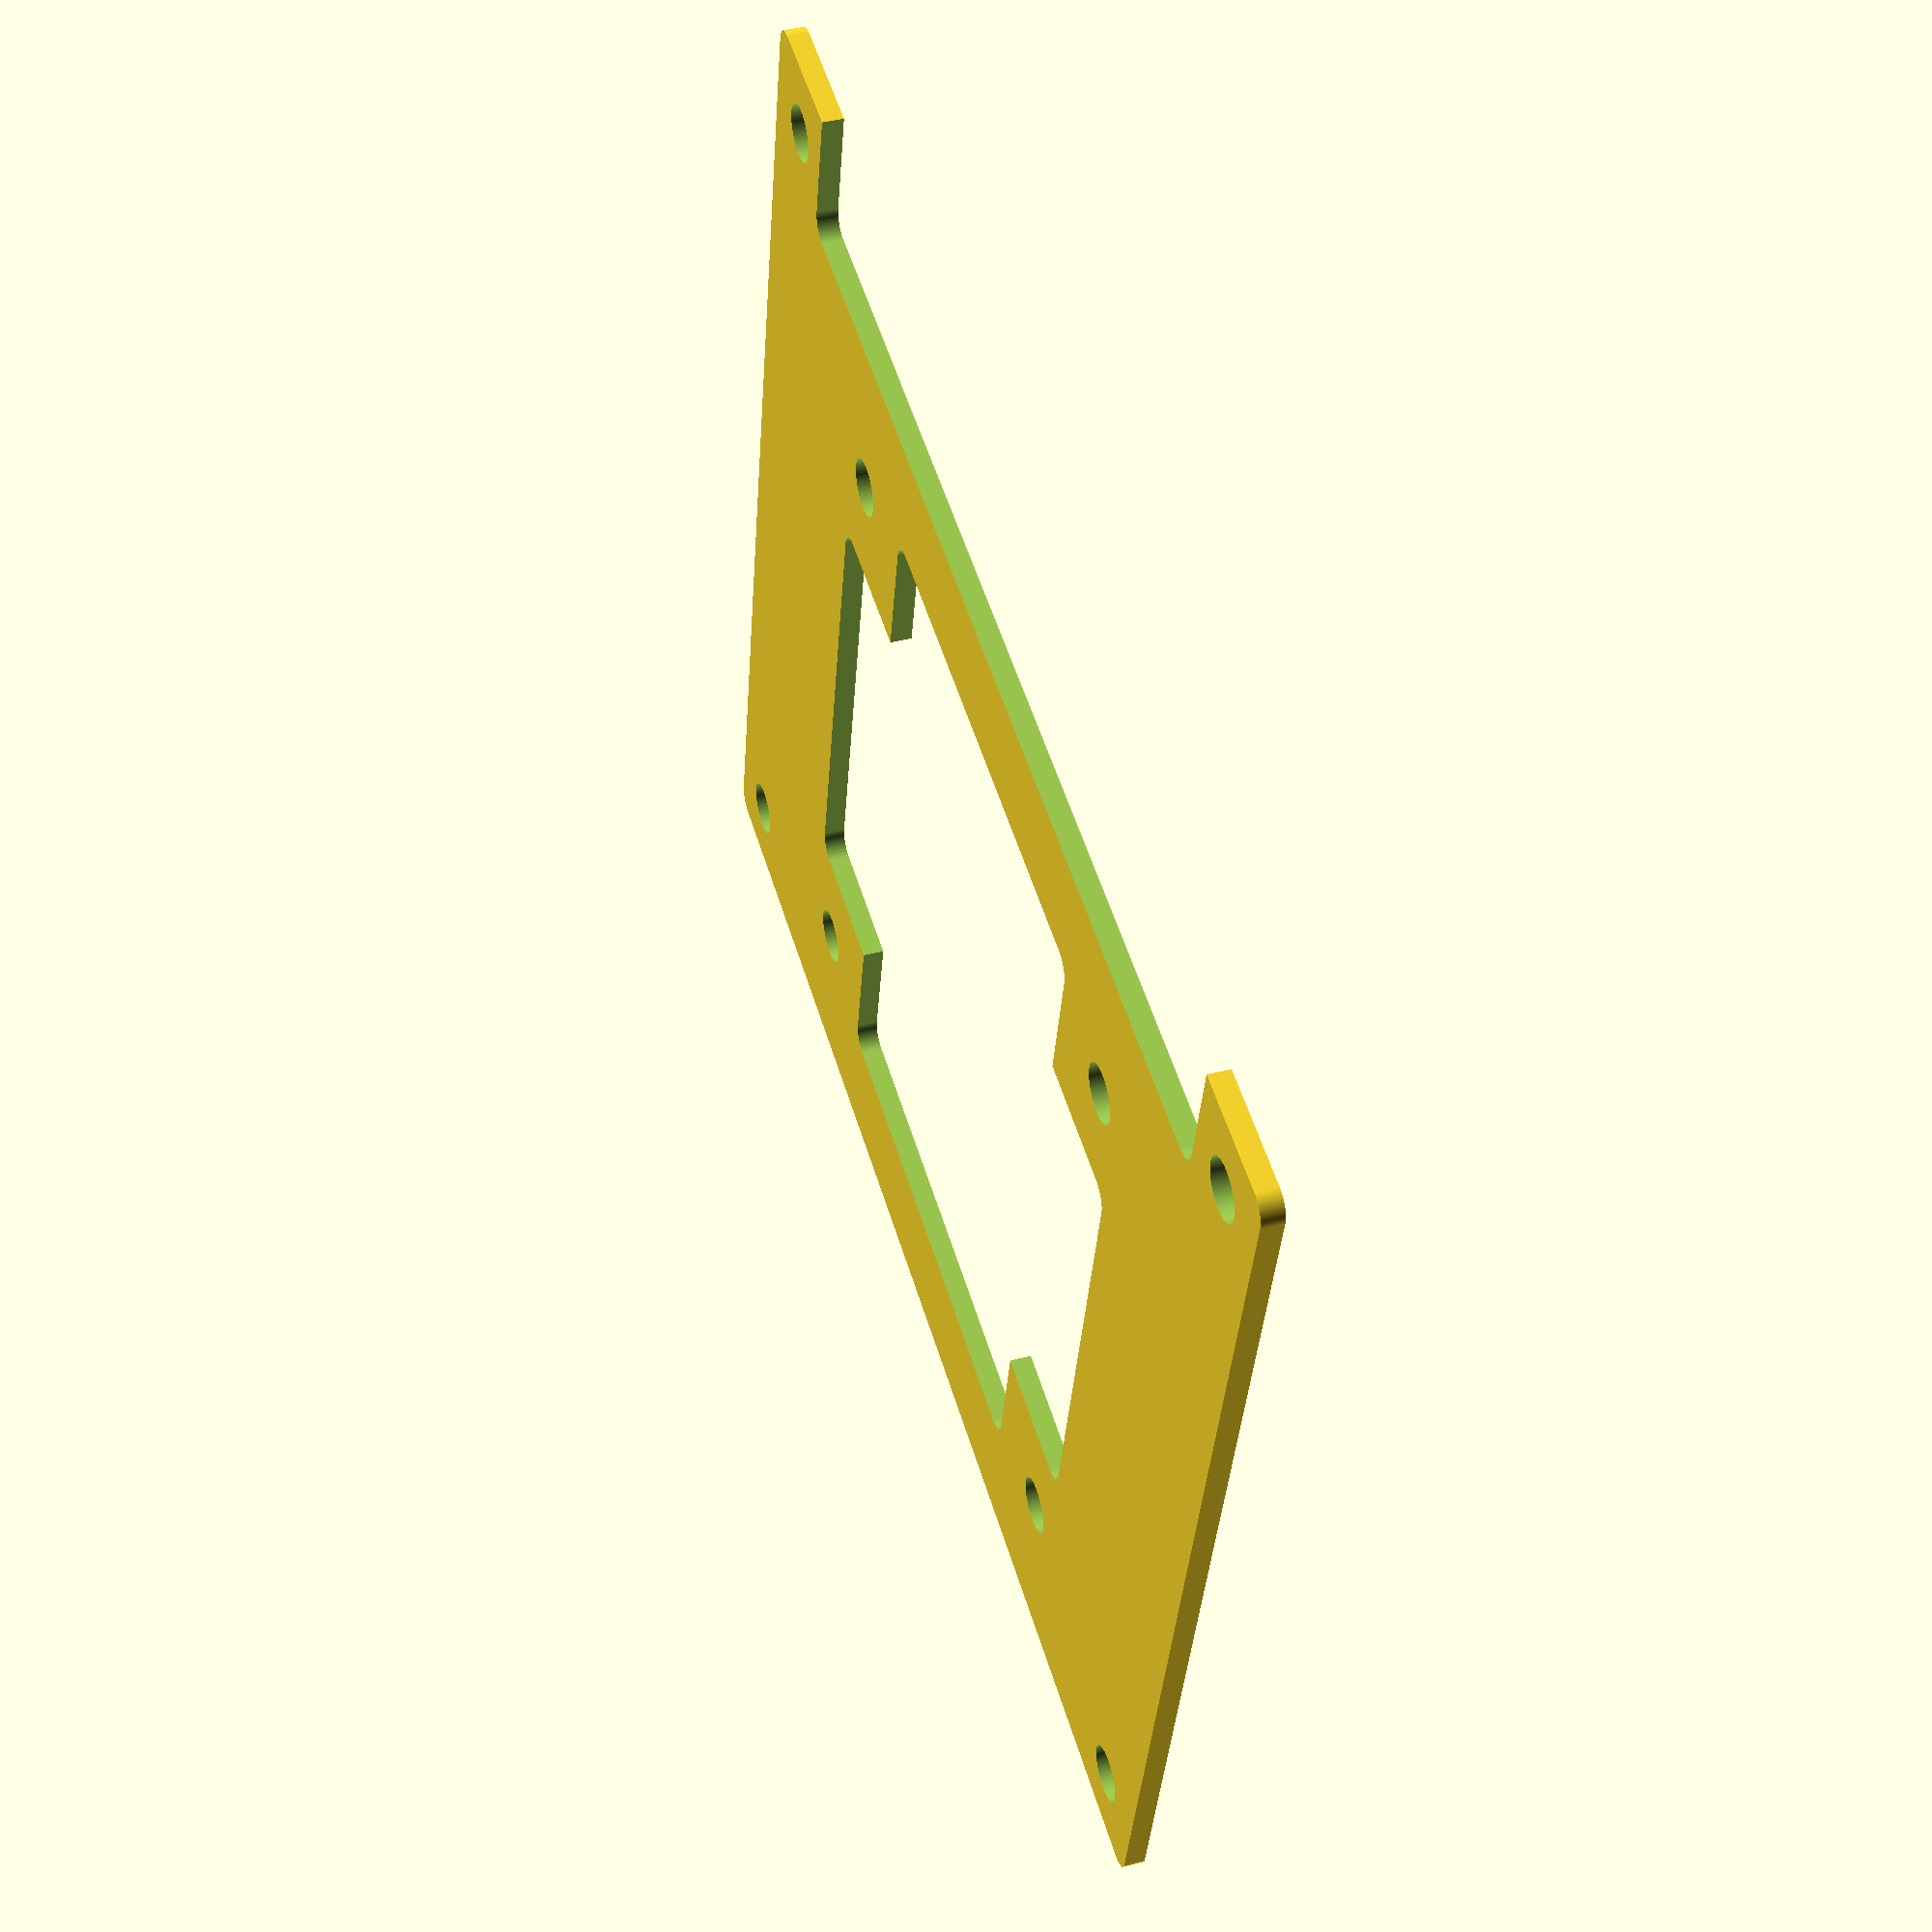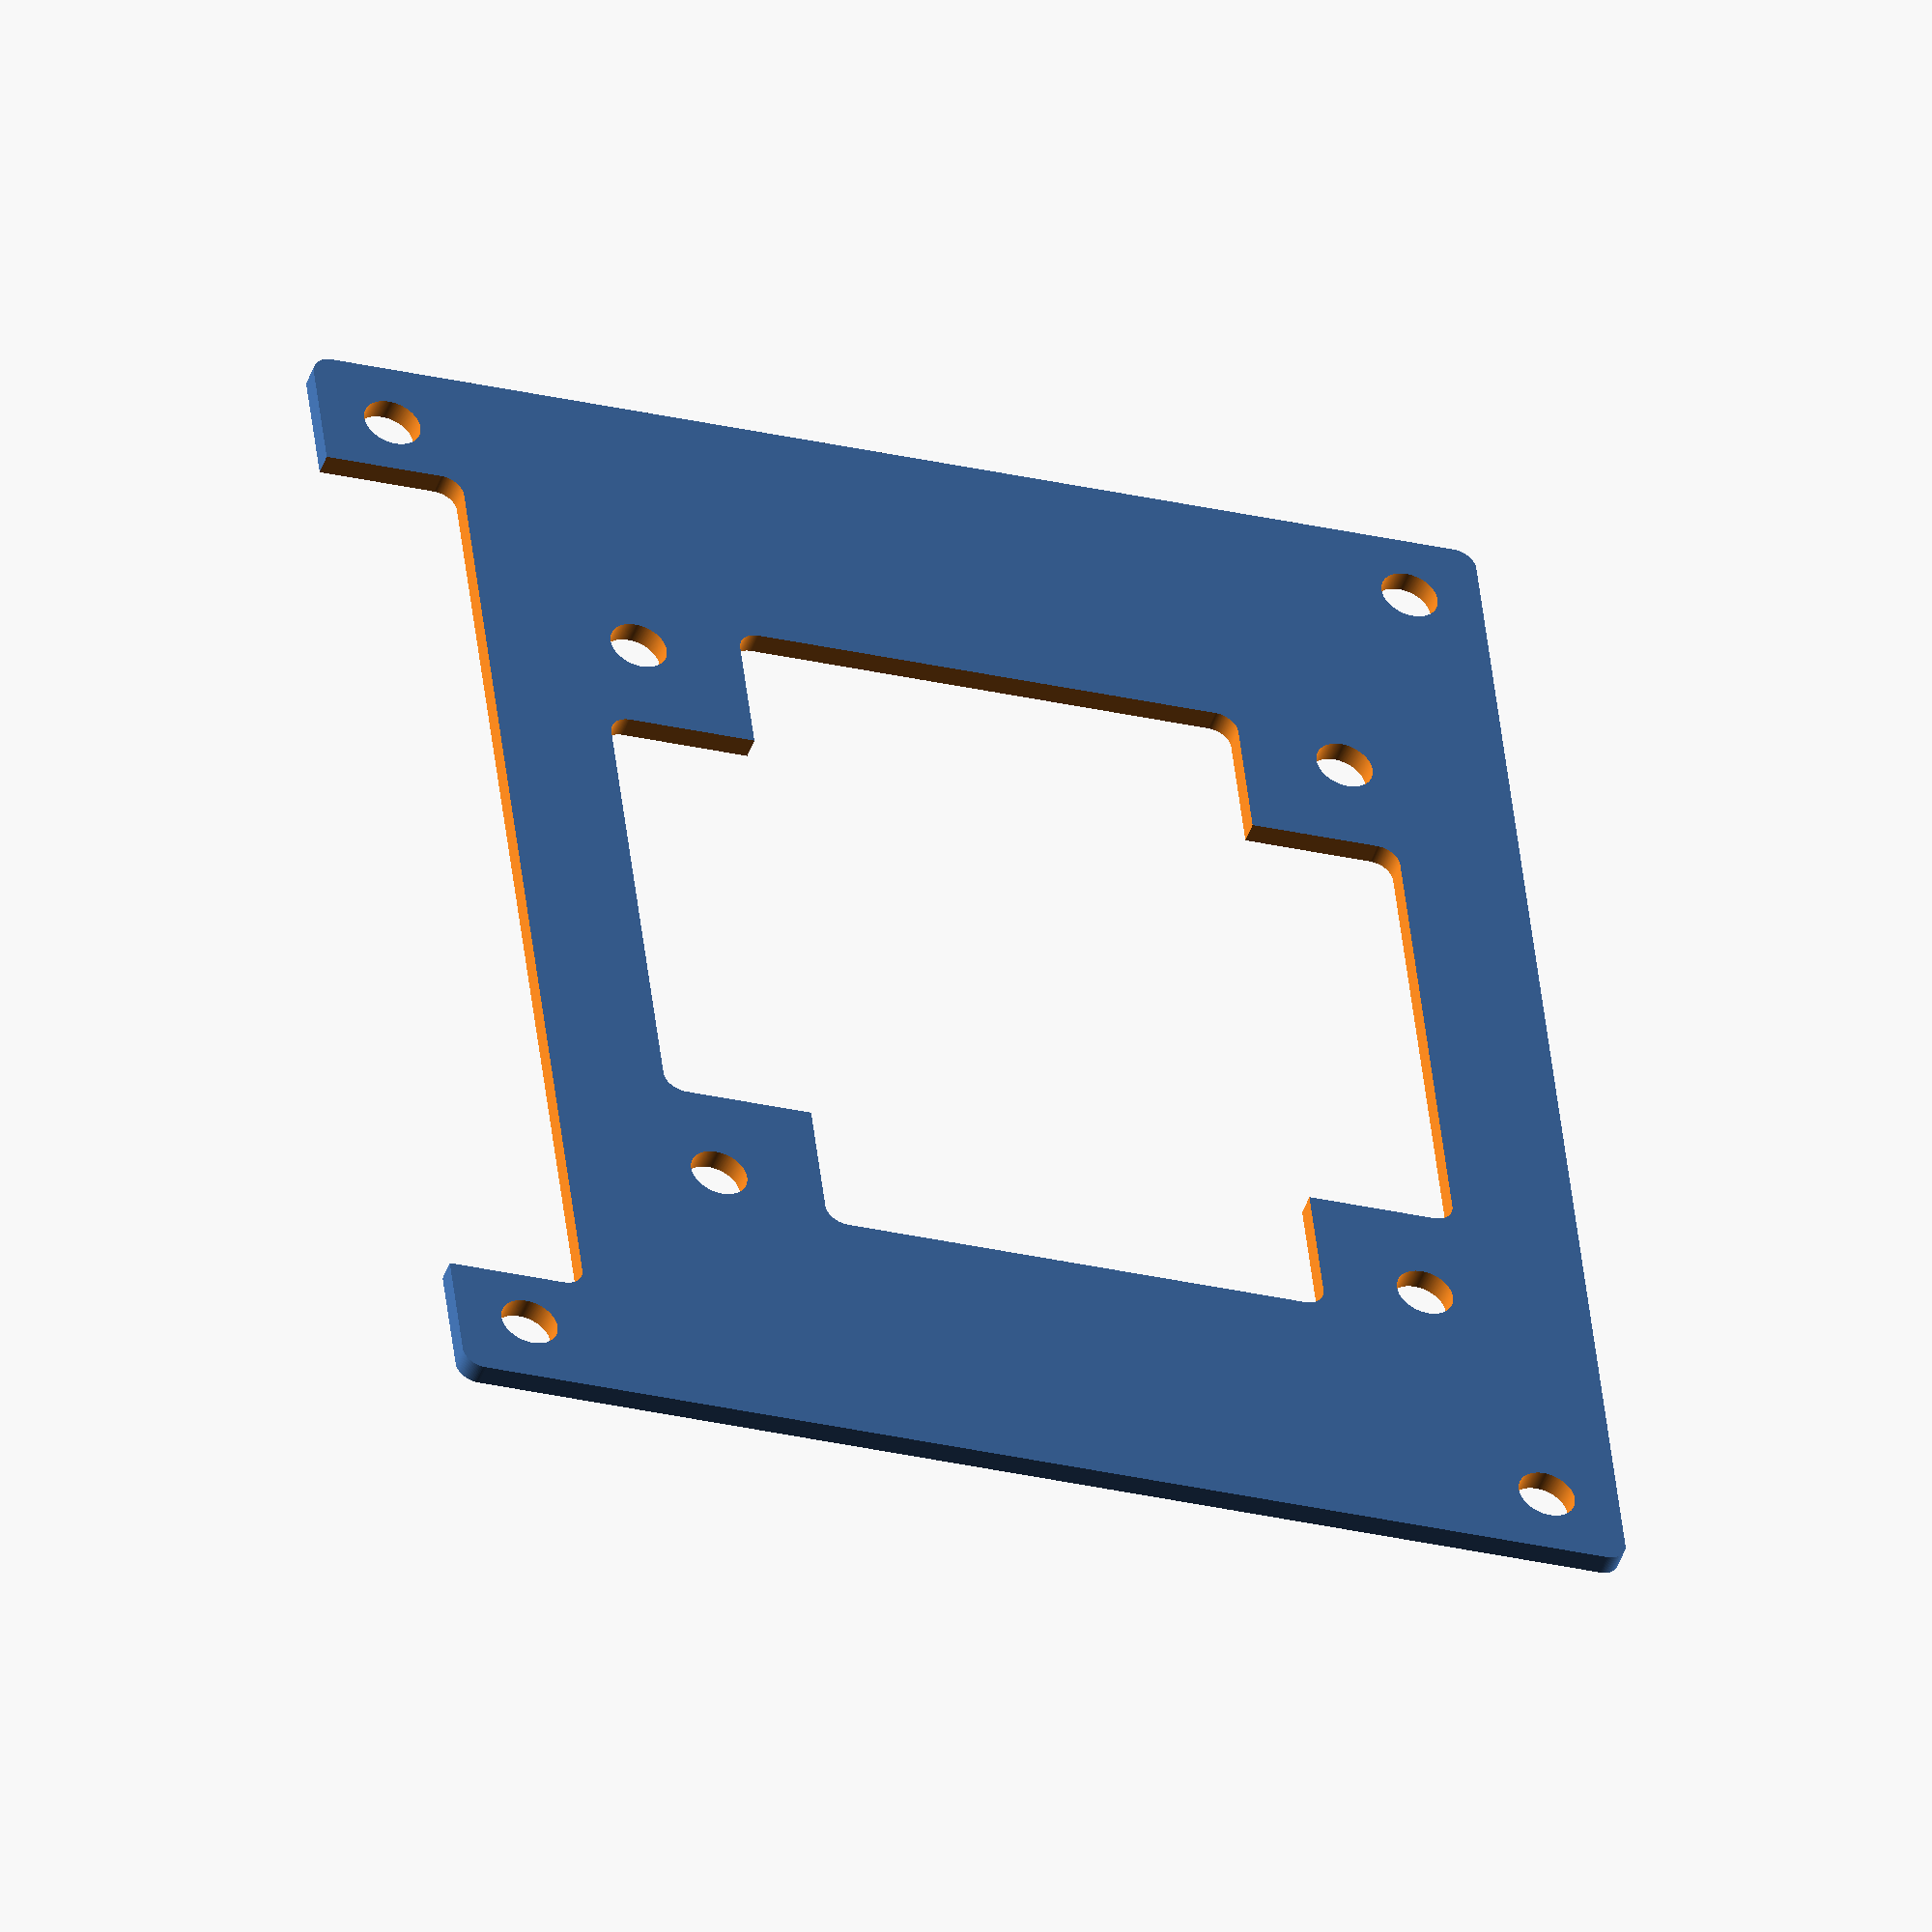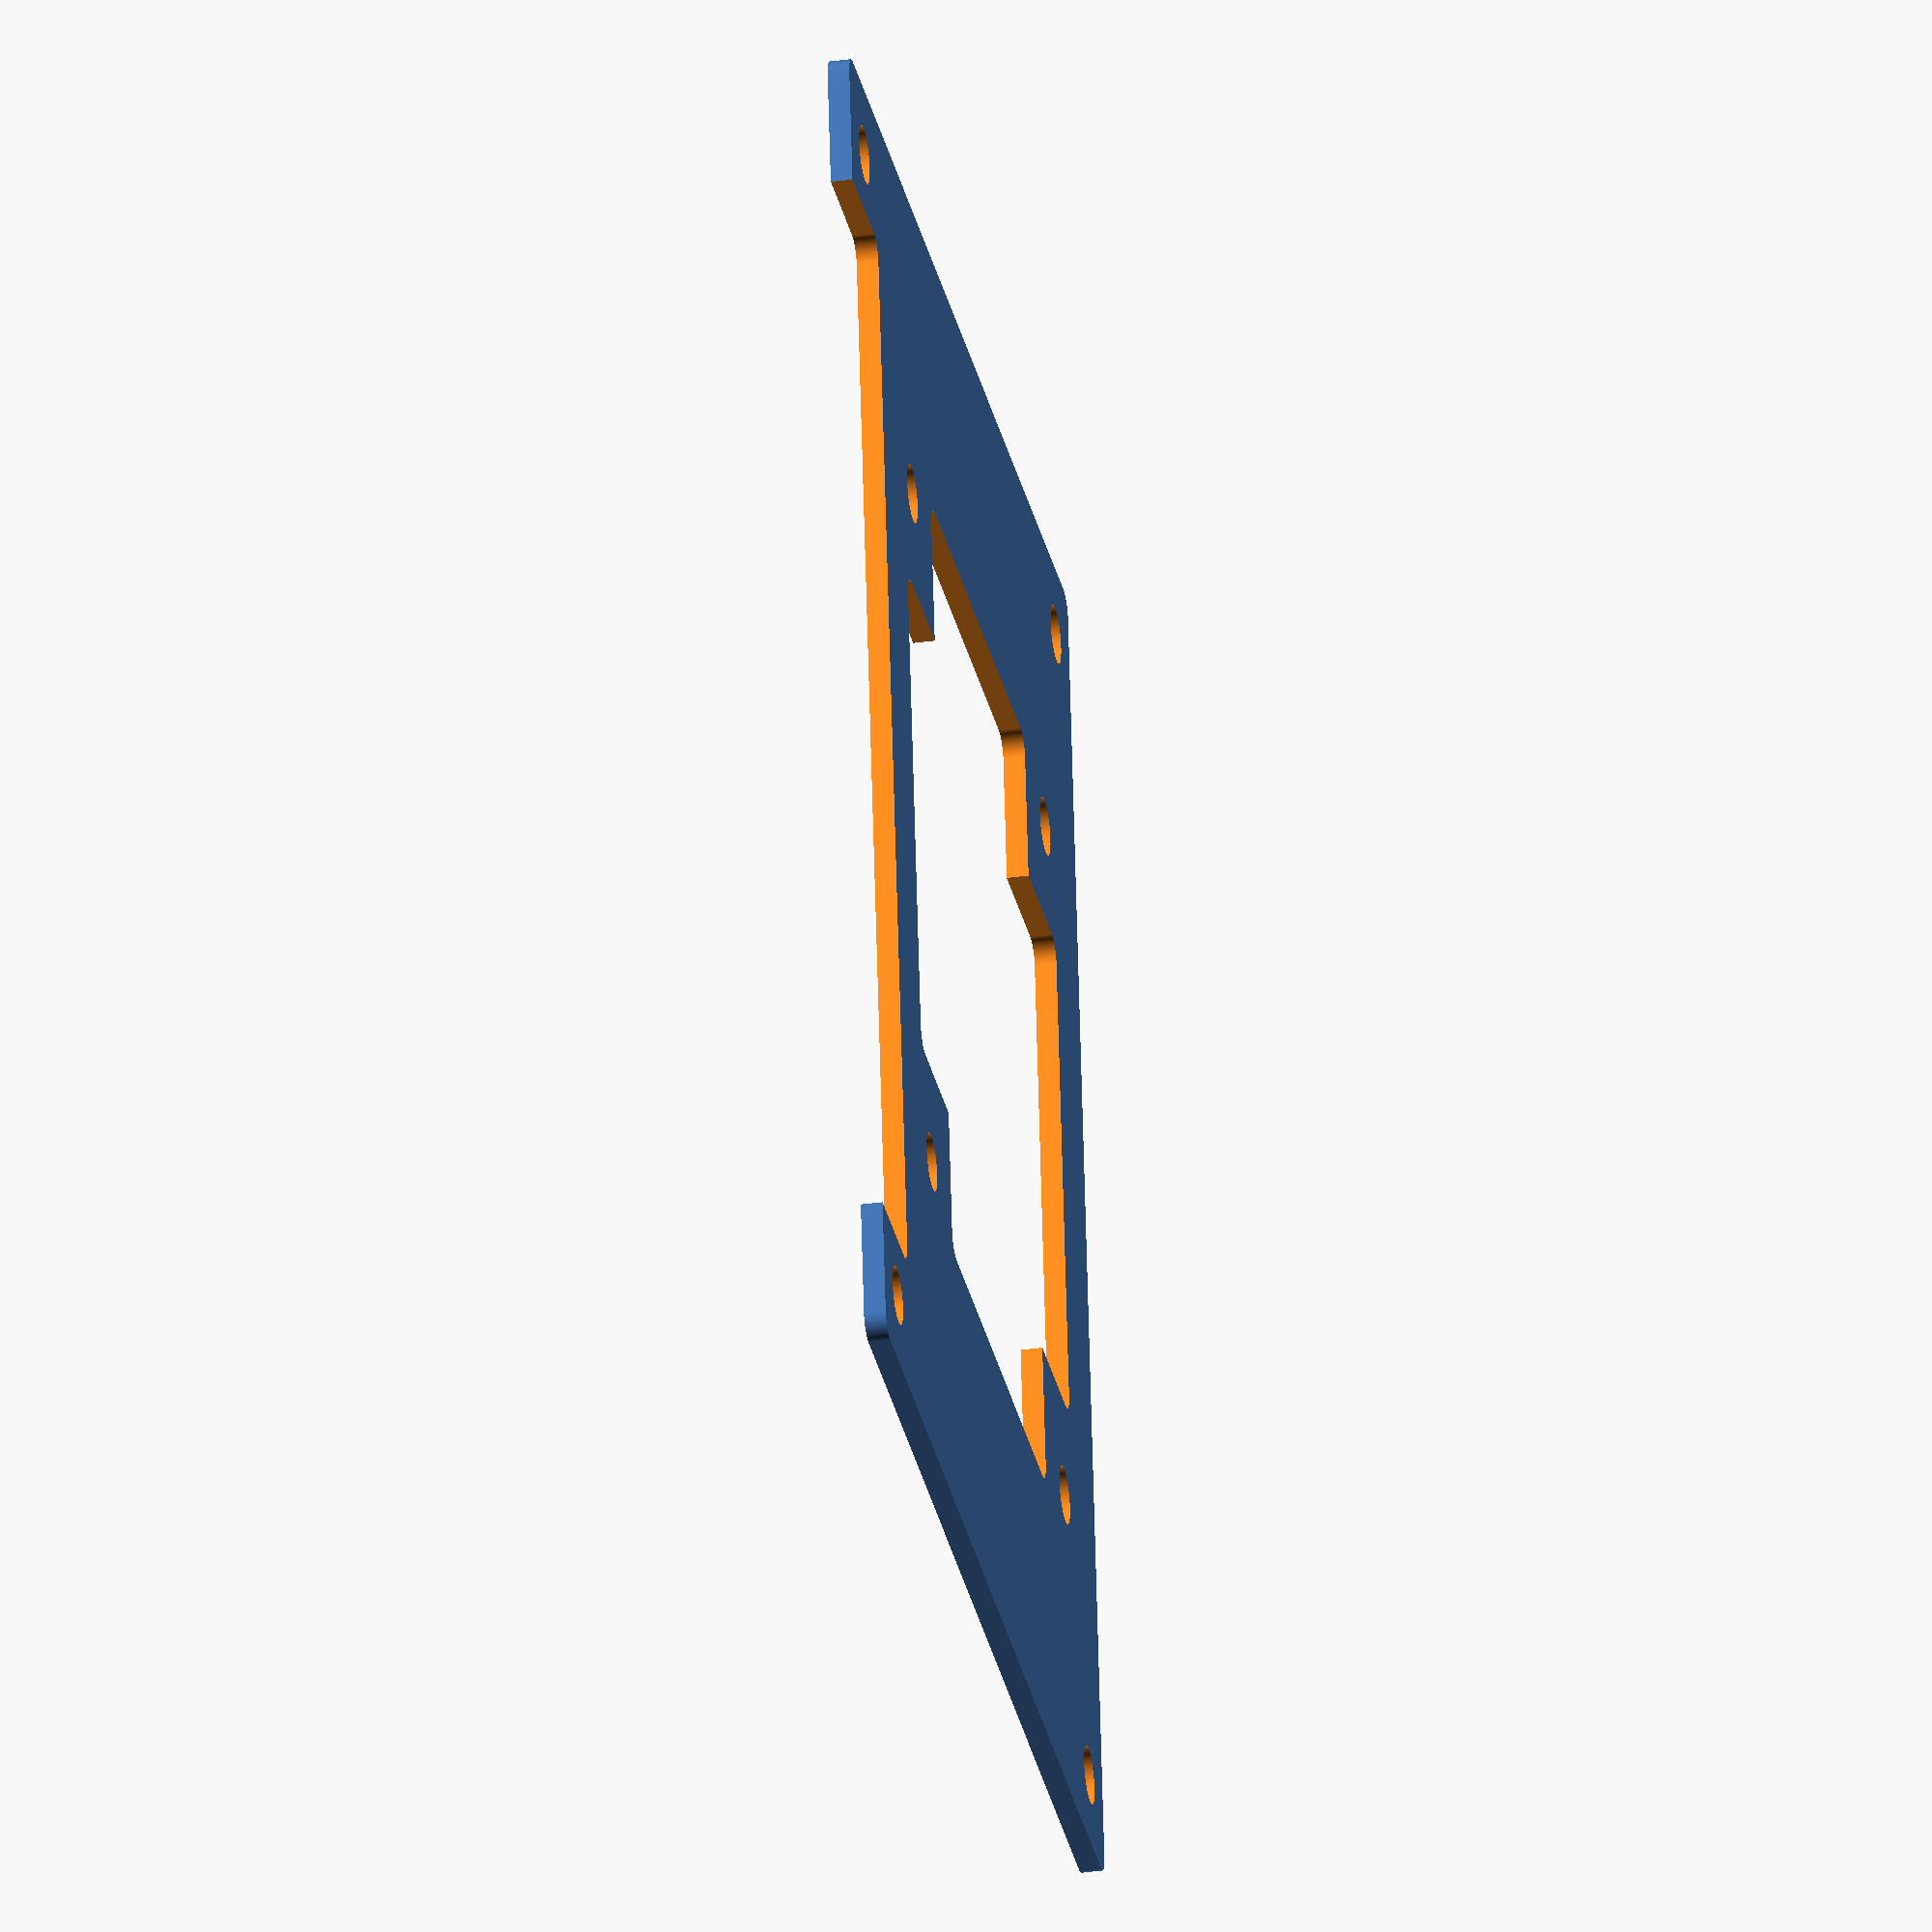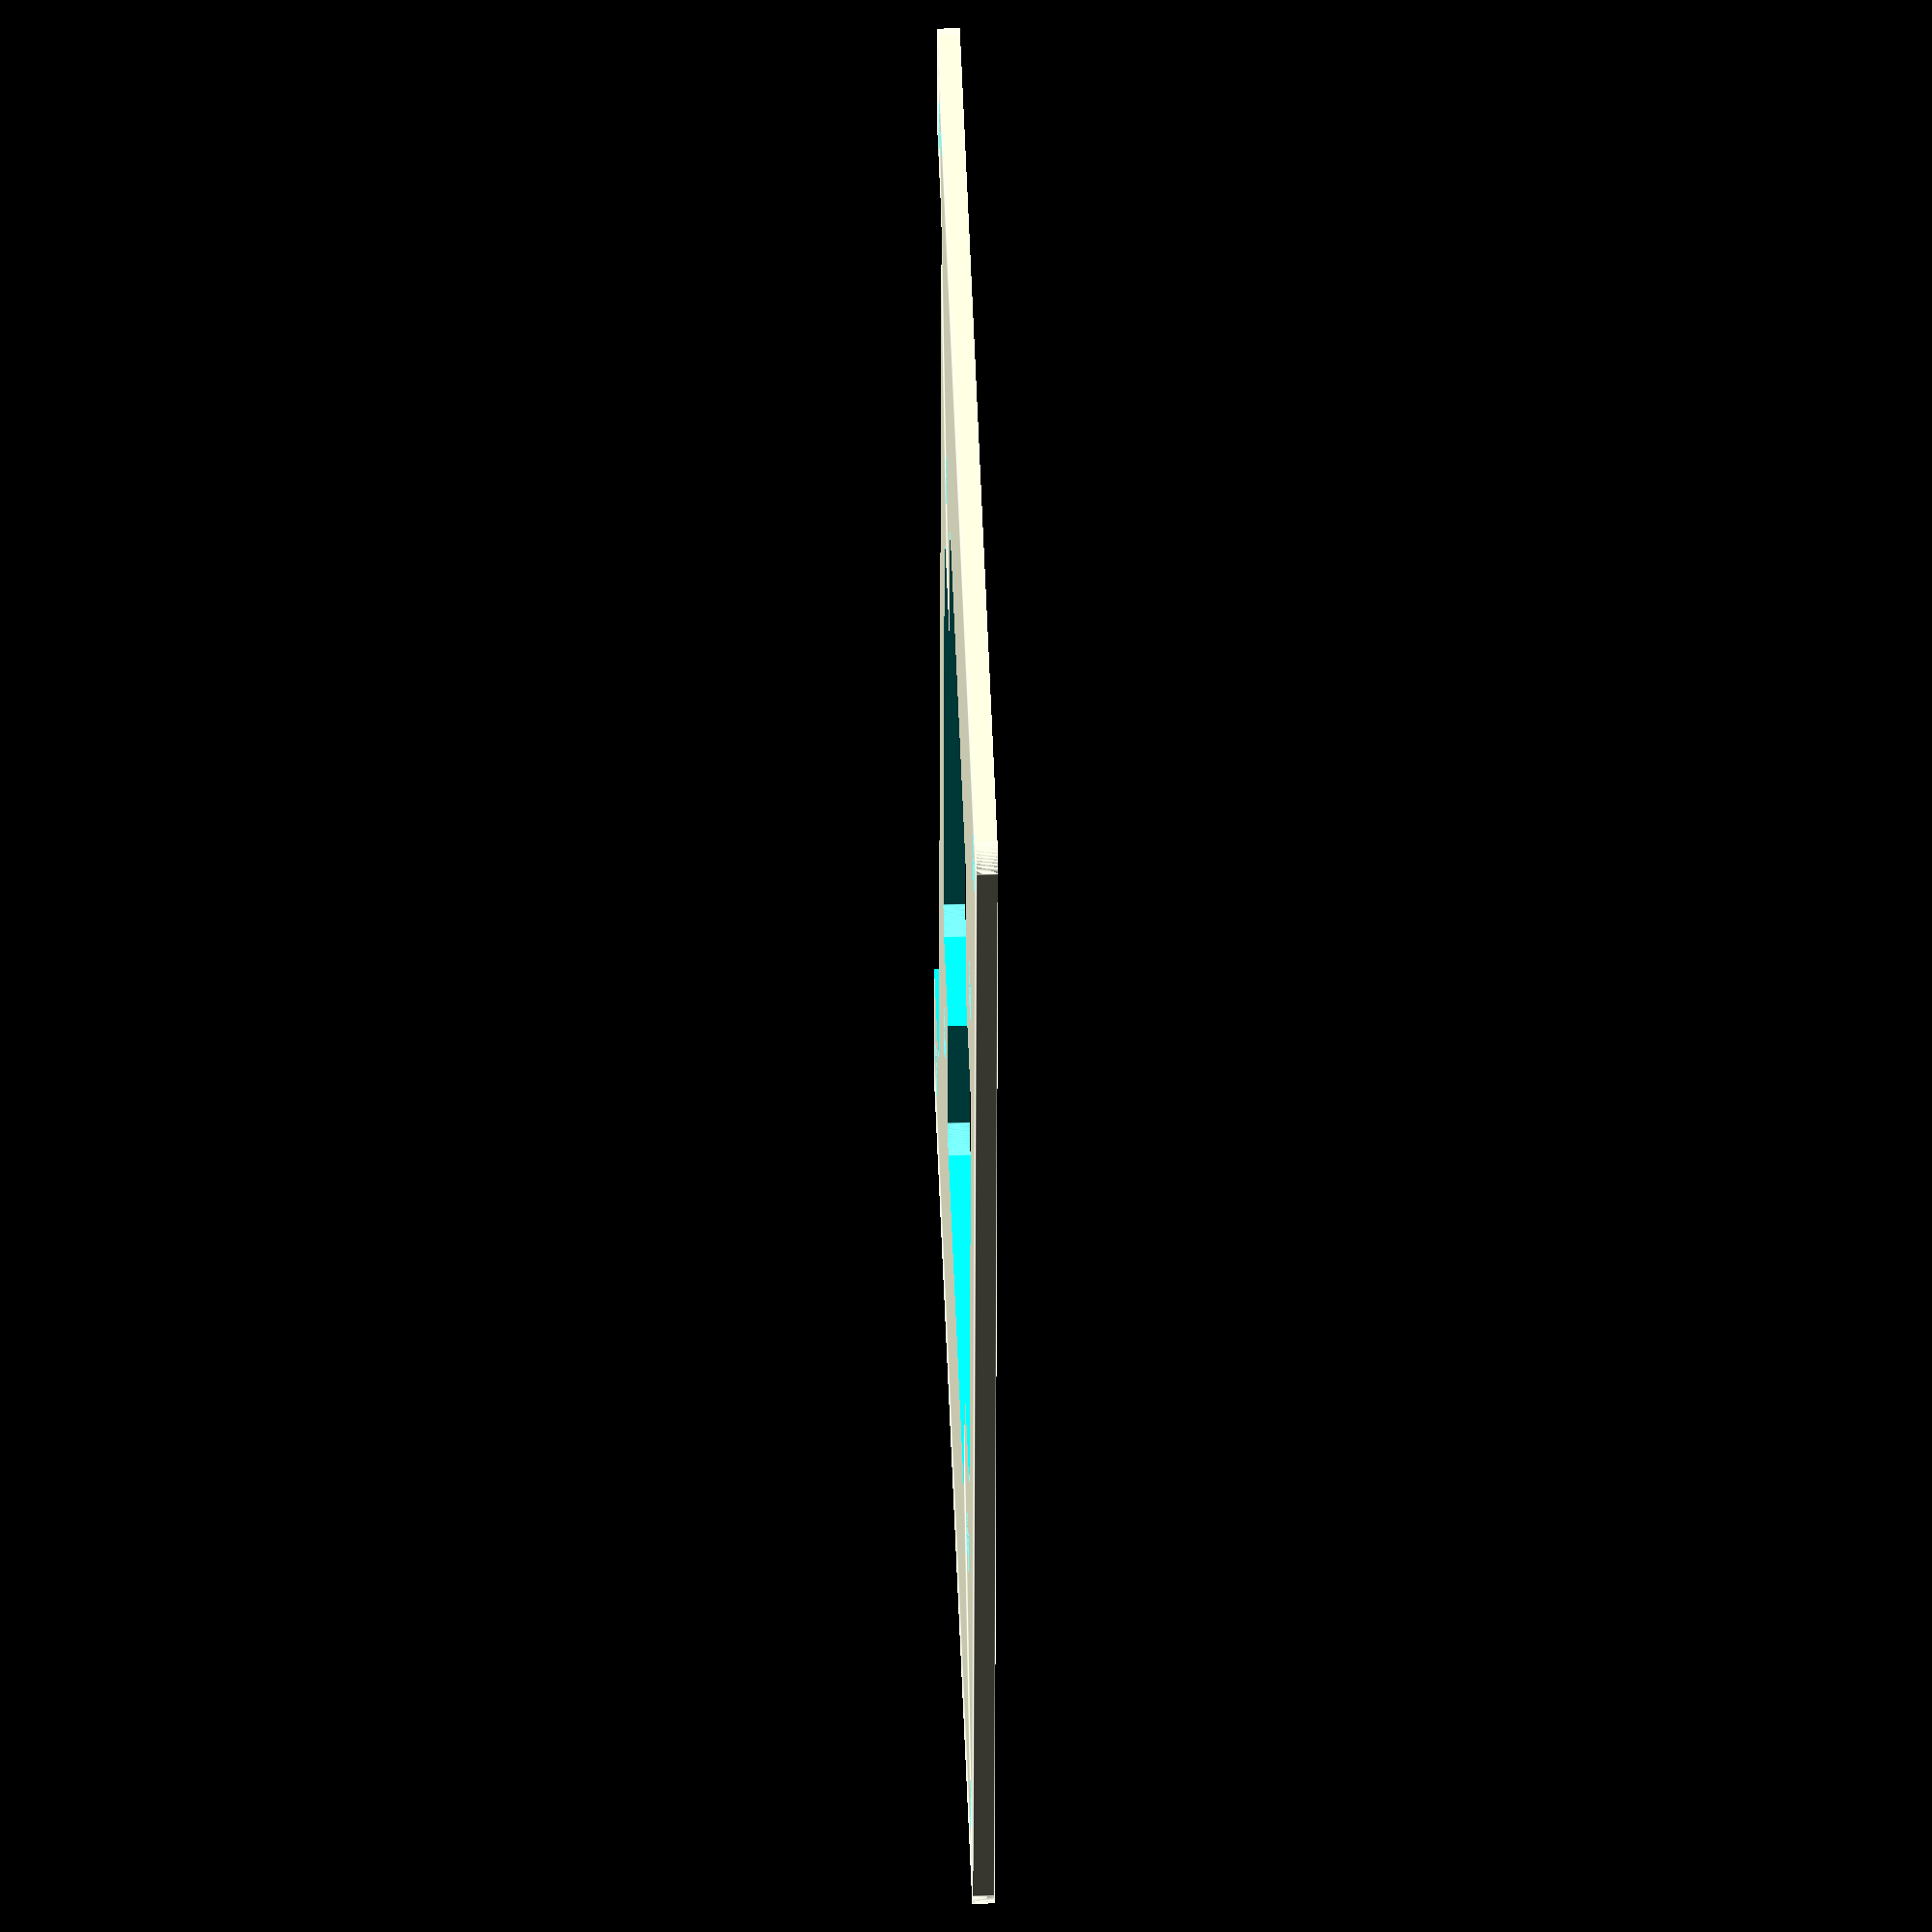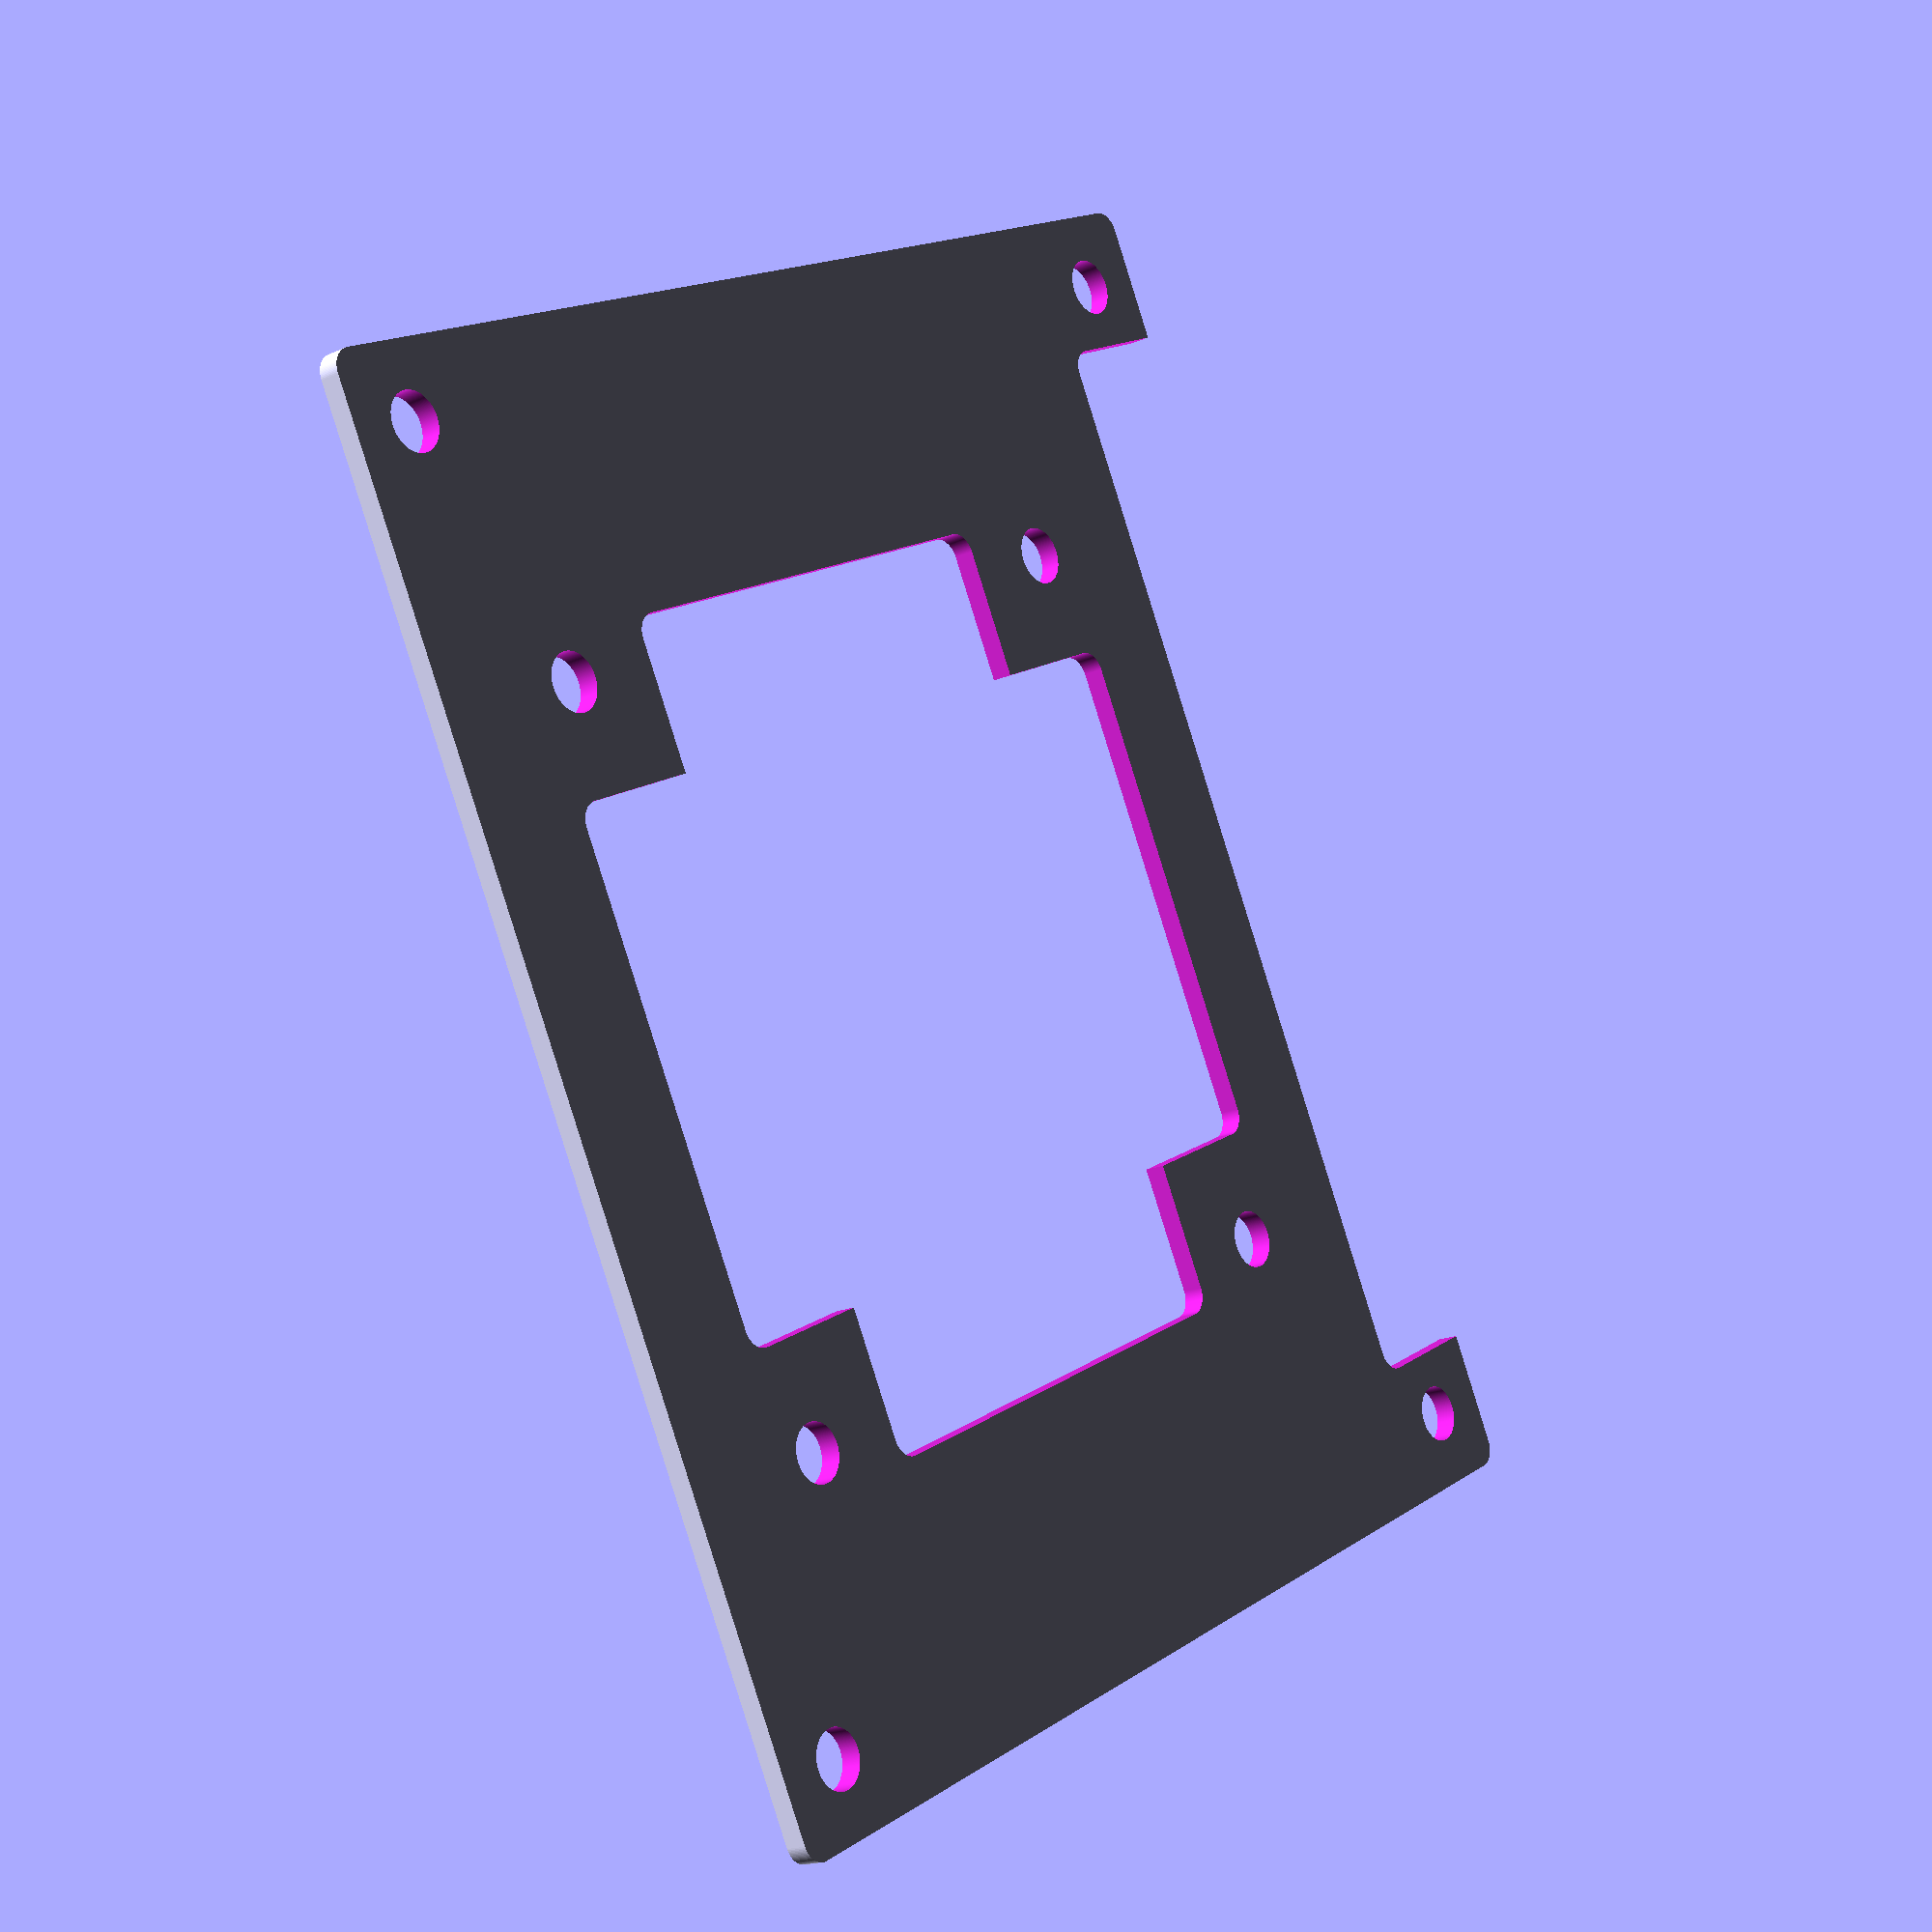
<openscad>

module  minkowski_square(dimension, r=2)
{
    minkowski()
    {
        translate([r, r])
        square([dimension.x-r*2,dimension.y-r*2]);
        circle(r=r);
    }
}
module camera_mount_hole_2D(size1=[13.4,13.4],size2=[23.0,4.2])
{ 
    r_rad=1;
    minkowski()
    {
        square([size1.x-r_rad*2,size1.y-r_rad*2], center=true);
        circle(r=r_rad);
    }
    circle(r=13.8/2);
    minkowski()
    {
        square([size2.x-r_rad*2,size2.y-r_rad*2], center=true);
        circle(r=r_rad);
    }
}
module camera_holder()
{
    linear_extrude(height = 2, twist = 0, slices = 0)
    {
        camera_holder_2D();
    }
}
module camera_holder_2D()
{
    difference(){
        r_rad=1;
        minkowski()
        {
            $fn=100;
            r_rad2=r_rad*2;
            translate([r_rad, r_rad])
                square([65-r_rad*2,56-r_rad*2]);
            circle(r=r_rad);
        }
        //raspi attachemnt holes
        raspi_bolt_r = 2.7/2;
        translate([3.5, 3.5])
        circle(r=raspi_bolt_r);
        translate([61.5, 3.5])
        circle(r=raspi_bolt_r);
        translate([3.5, 52.5])
        circle(r=raspi_bolt_r);
        translate([61.5, 52.5])
        circle(r=raspi_bolt_r);
        
        //pin header
        translate([65/2, 0])
        minkowski()
        {
            square([50,11], center=true);
            circle(r=r_rad);
        }
        
        //38x38
        translate([0, 3, 0]){
            translate([65/2, 56/2])
            camera_mount_hole_2D(size1=[24,38],size2=[38,24]);
            translate([65/2,56/2])
            for(i=[0:1]){
                    mirror([i,0])
                for(j=[0:1]){
                    mirror([0,j])
                    translate([34/2,34/2])
                    circle(raspi_bolt_r);
                }
            }
        }
    }
}
$fn=360;

for(i=[0:0])
{
    translate([0, -56 - 57 * i, 0])
    camera_holder_2D();
 }
</openscad>
<views>
elev=138.2 azim=12.8 roll=107.6 proj=p view=solid
elev=227.2 azim=96.5 roll=18.9 proj=o view=solid
elev=35.3 azim=81.6 roll=280.3 proj=o view=wireframe
elev=141.8 azim=85.5 roll=271.8 proj=o view=edges
elev=198.2 azim=297.0 roll=49.0 proj=p view=wireframe
</views>
